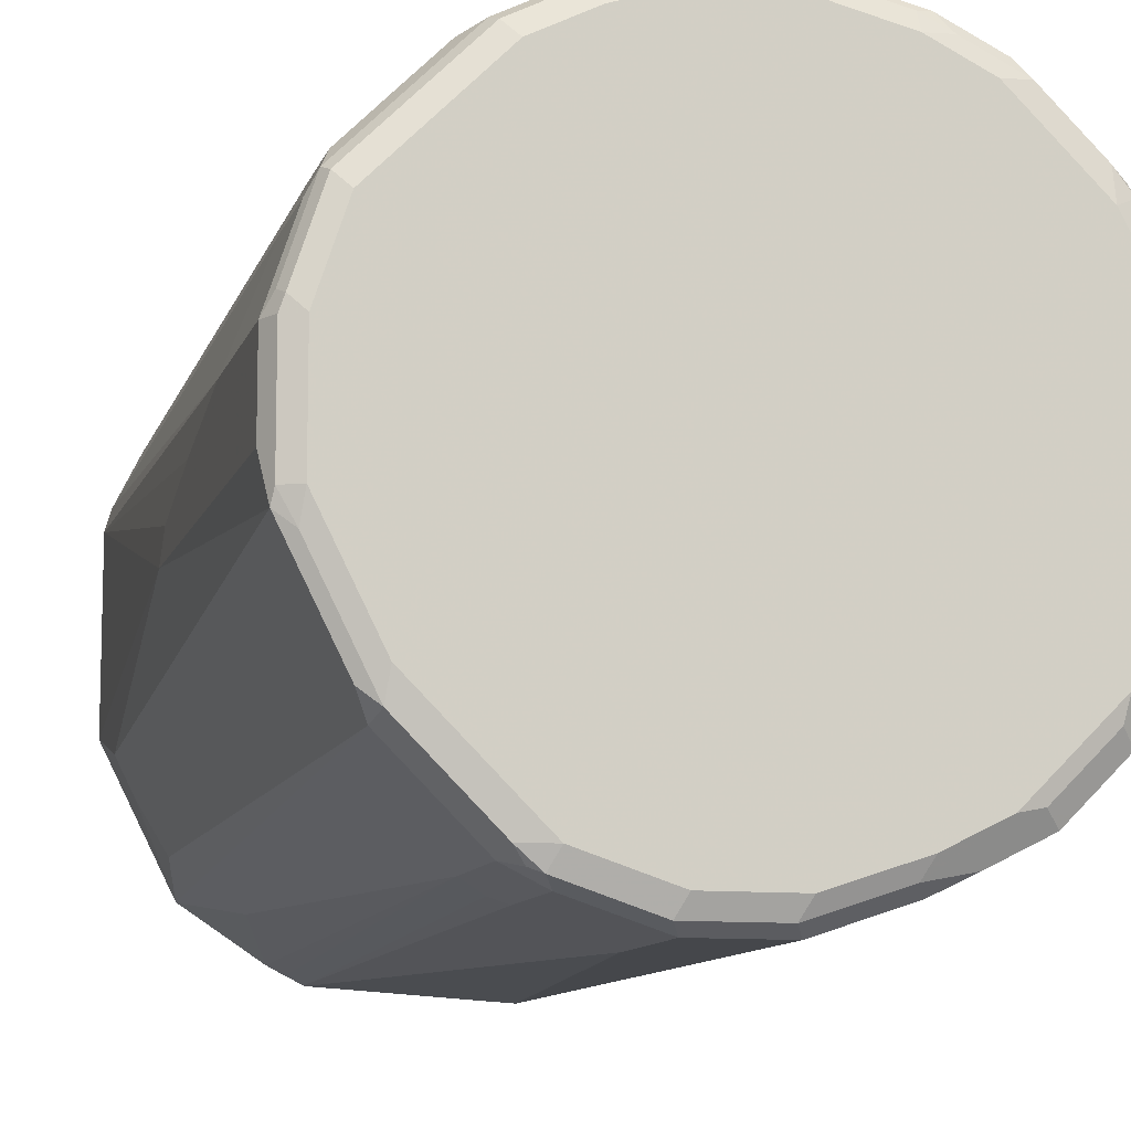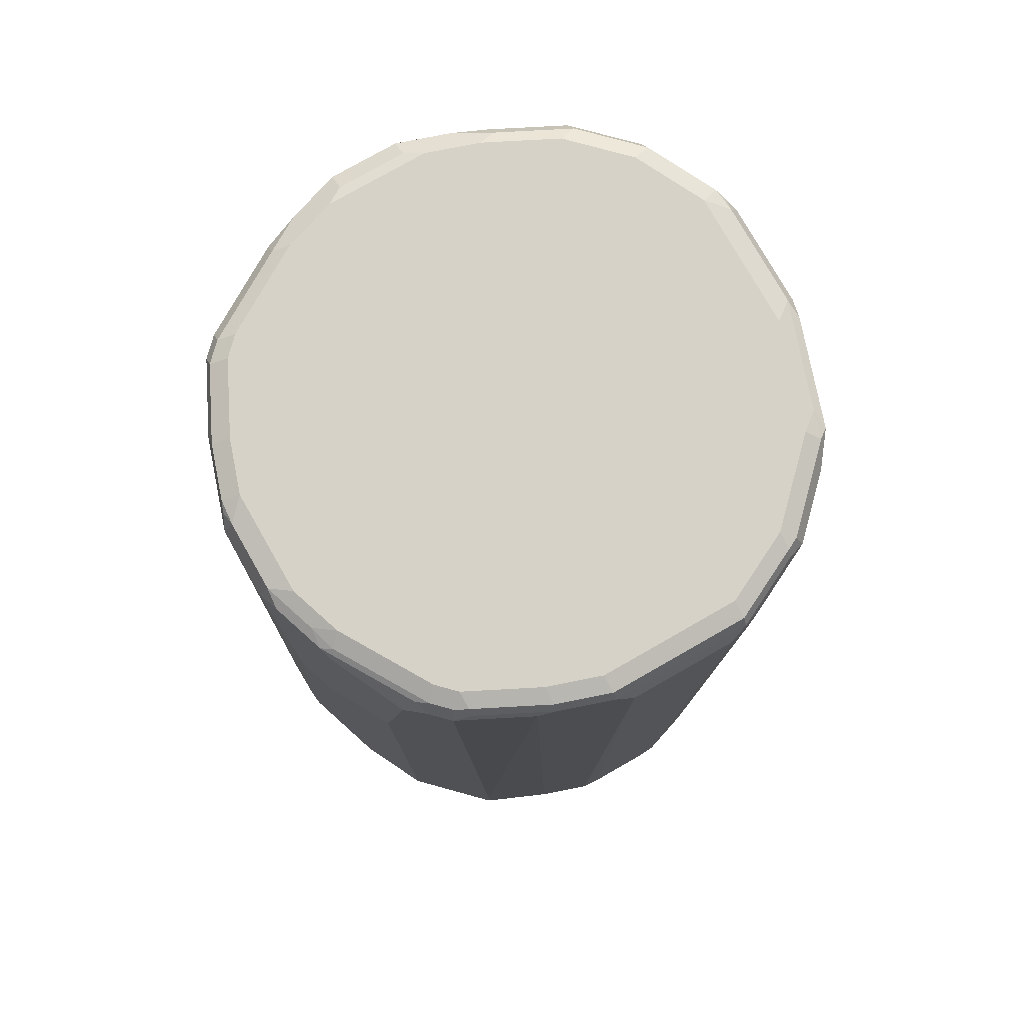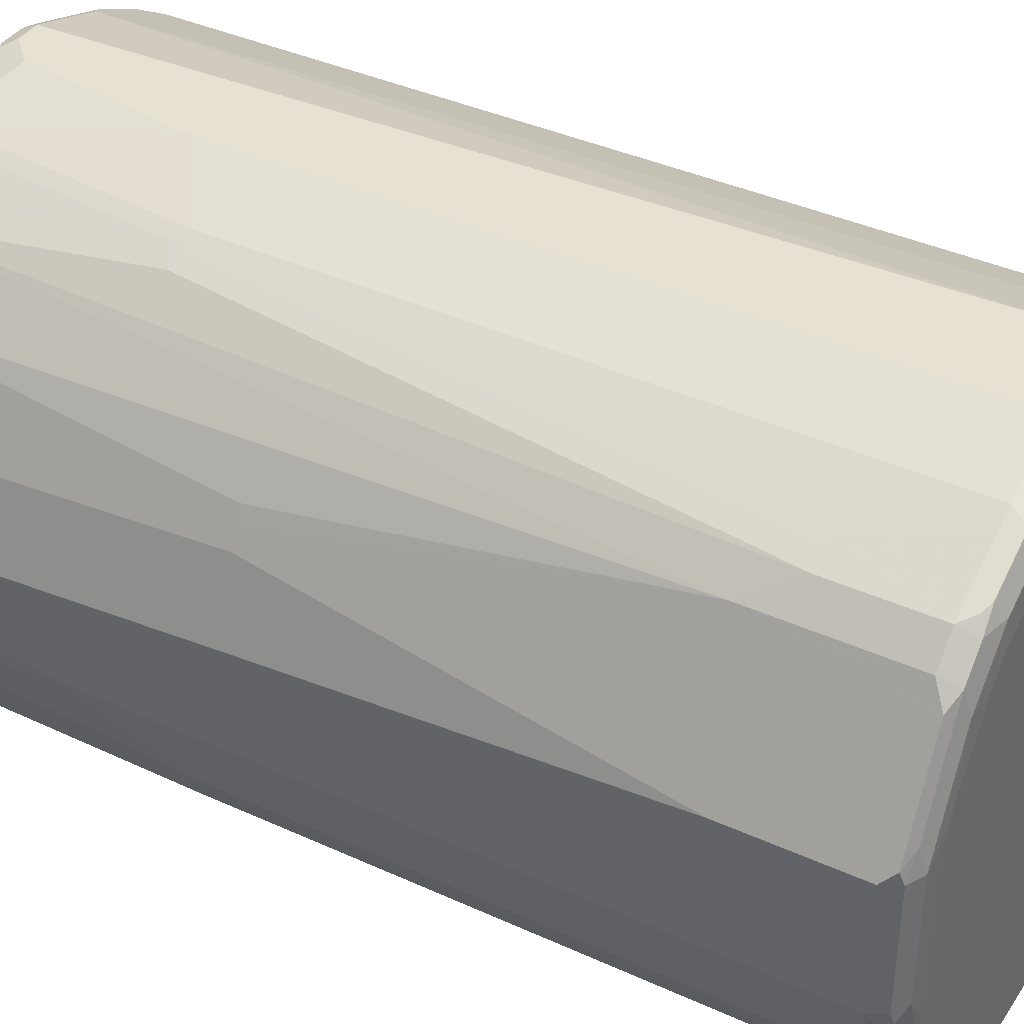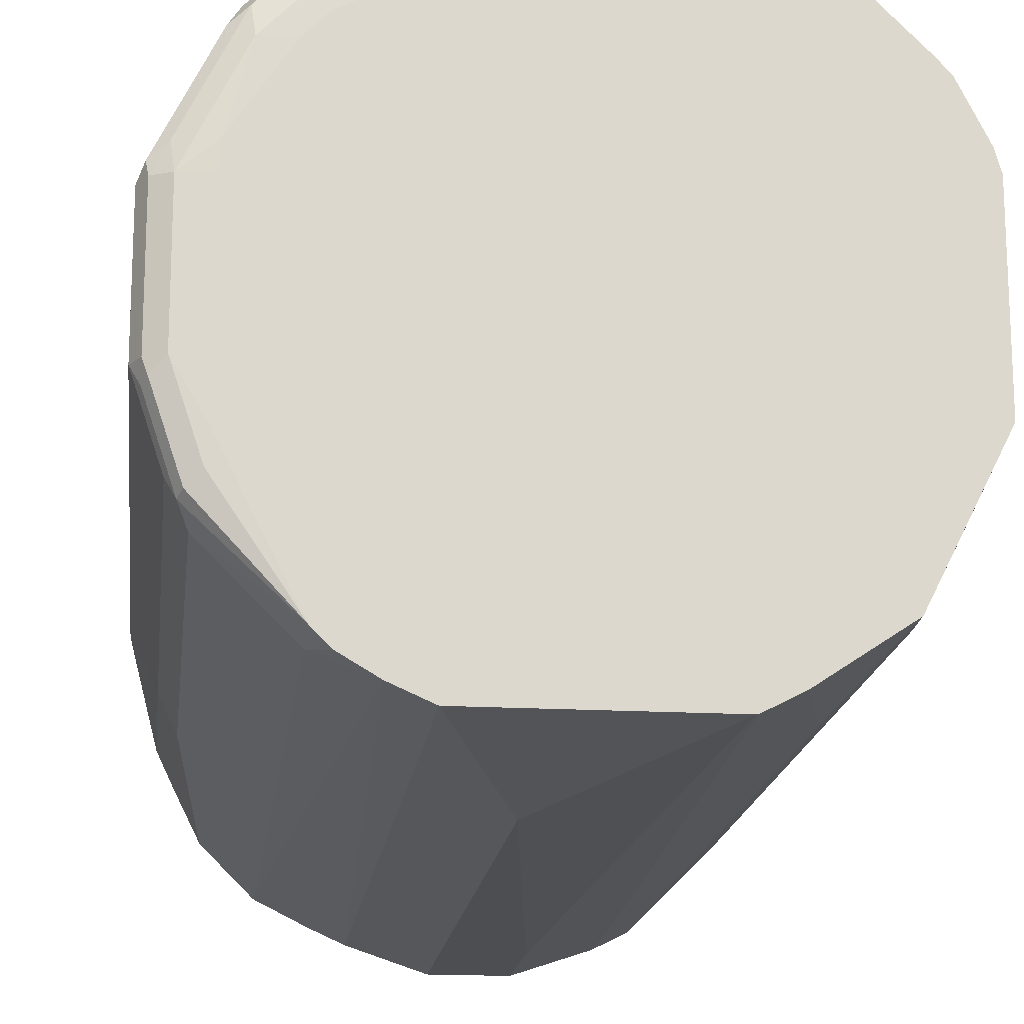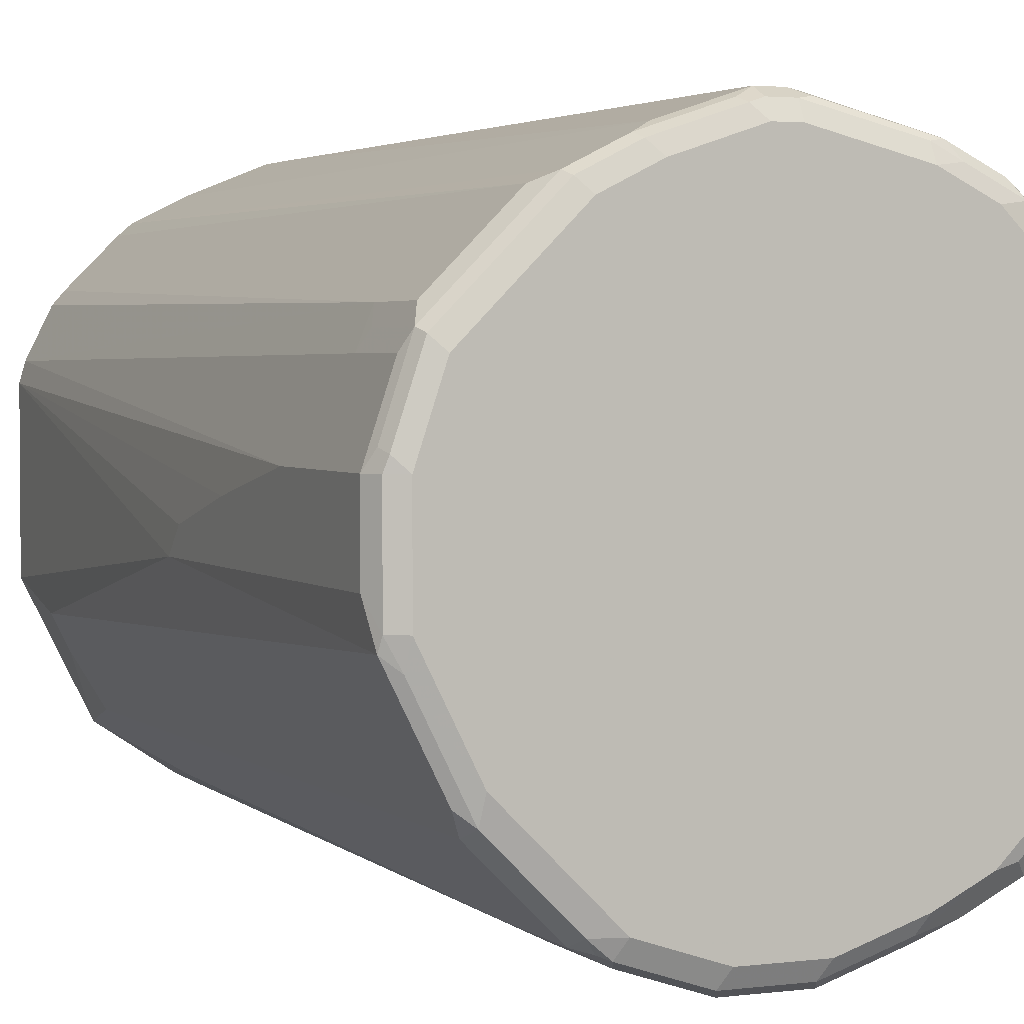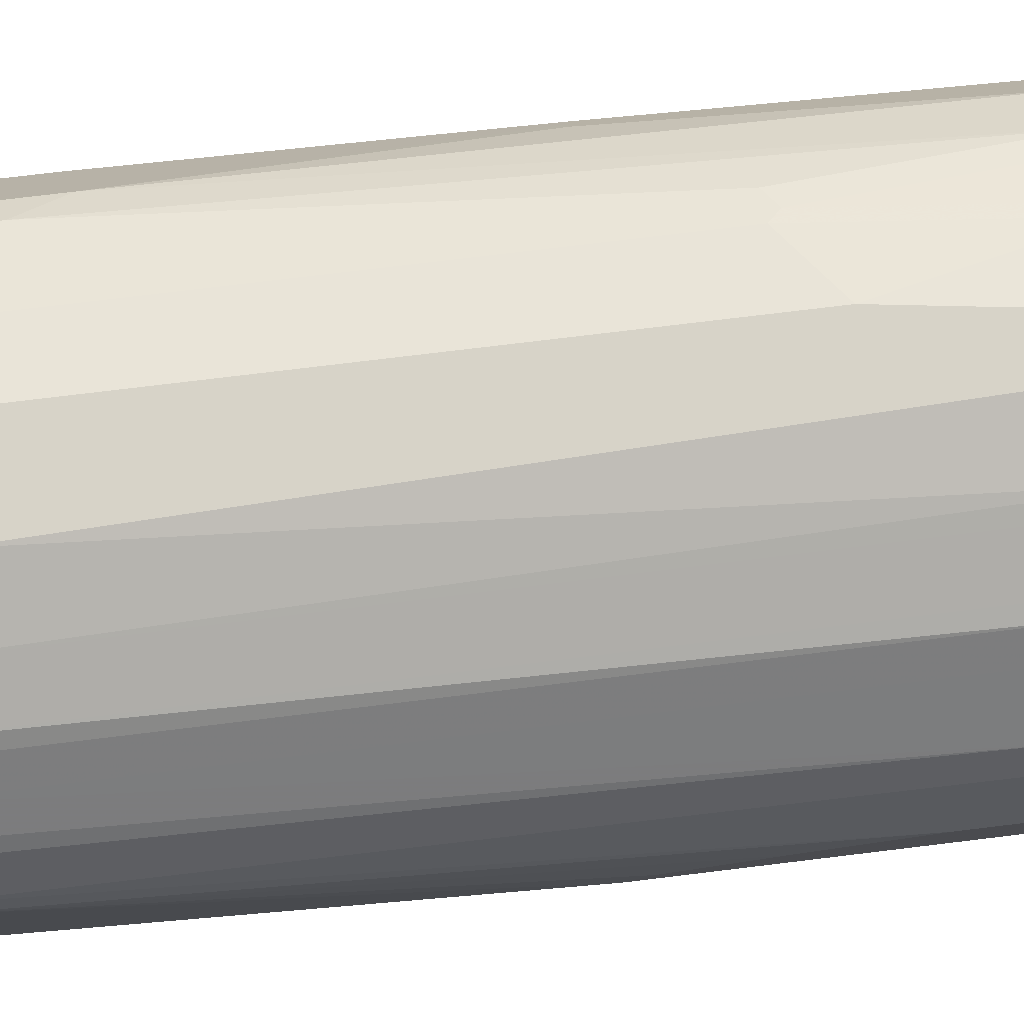
<metadata>
{"format":"obj","ext":"obj","renderer":"f3d","projection":"perspective","resolution":1024,"background":"white","views":[{"elev":-10.4,"azim":-14.6,"up":"+Y"},{"elev":77.9,"azim":-164.7,"up":"+Z"},{"elev":38.9,"azim":119.9,"up":"+Y"},{"elev":-17.2,"azim":173.4,"up":"+Y"},{"elev":2.8,"azim":-23.6,"up":"+Y"},{"elev":76.6,"azim":-96.9,"up":"+Y"}]}
</metadata>
<code>
v -0.2326 -0.01935 0.5621
v -0.2277 -0.04845 0.8819
v -0.2326 -0.01935 0.8722
v -0.2326 0 0.5815
v -0.2136 0.0775 0.1543
v -0.2136 -0.05815 0.1543
v -0.2132 -0.0775 0.2326
v -0.189 -0.1259 0.8819
v -0.2156 -0.05815 0.8867
v -0.2261 -0.03875 0.8851
v -0.2326 0.03875 0.8722
v -0.2326 0.01935 0.659
v -0.2092 0.09294 0.1543
v -0.2326 0.03875 0.7559
v -0.1688 -0.1478 0.1543
v -0.2003 -0.1034 0.2326
v -0.1809 -0.1421 0.8722
v -0.1769 -0.1356 0.8867
v -0.1938 -0.1163 0.252
v -0.1809 -0.1421 0.252
v -0.1744 -0.1163 0.8916
v -0.2132 -0.03875 0.8916
v -0.2261 0.03875 0.8851
v -0.2261 0.05168 0.8786
v -0.2132 0.0969 0.8722
v -0.1899 0.1317 0.1543
v -0.2132 0.0969 0.814
v -0.2003 0.1227 0.8076
v -0.1621 -0.1611 0.1543
v -0.1615 -0.1615 0.8722
v -0.1187 -0.1938 0.8867
v -0.1163 -0.1744 0.8916
v -0.2132 0.03875 0.8916
v -0.2229 0.04845 0.8867
v -0.2067 0.1098 0.8786
v -0.1809 0.1421 0.1543
v -0.2067 0.1098 0.8205
v -0.2003 0.1227 0.8657
v -0.1615 0.1615 0.1543
v -0.1614 -0.1618 0.1543
v -0.1421 -0.1809 0.3102
v -0.1227 -0.2003 0.7947
v -0.1227 -0.2003 0.8722
v -0.1114 -0.2035 0.8819
v -0.1034 -0.2067 0.8851
v -0.0969 -0.1938 0.8916
v -0.1938 0.0969 0.8916
v -0.2035 0.1066 0.8867
v -0.1486 0.168 0.8786
v -0.1615 0.1615 0.8657
v -0.1421 0.1809 0.1543
v -0.1032 -0.2005 0.1543
v -0.1066 -0.2083 0.7849
v -0.1098 -0.2067 0.7947
v -0.09066 -0.2071 0.1543
v -0.1098 -0.2067 0.8722
v -0.04522 -0.2261 0.8851
v -0.0969 -0.2132 0.8722
v -0.03875 -0.2132 0.8916
v -0.1744 0.1163 0.8916
v -0.1453 0.1647 0.8867
v -0.1292 0.1873 0.8786
v -0.1421 0.1809 0.8657
v -0.1317 0.1899 0.1543
v -0.0969 -0.2132 0.7947
v -0.07841 -0.2132 0.1543
v -0.03875 -0.2326 0.8722
v 0.01289 -0.2261 0.8851
v 0.01935 -0.2132 0.8916
v -0.1163 0.1744 0.8916
v -0.1259 0.1841 0.8867
v -0.09043 0.2067 0.8786
v -0.09294 0.2092 0.1543
v -0.03875 -0.2326 0.7753
v -0.07709 -0.2136 0.1543
v 0.01935 -0.2326 0.8722
v 0.07103 -0.2067 0.8851
v 0.0775 -0.1938 0.8916
v -0.0775 0.1938 0.8916
v -0.0872 0.2035 0.8867
v -0.03228 0.2261 0.8786
v -0.0775 0.2132 0.8722
v -0.03875 0.2326 0.2132
v -0.03875 0.2326 0.1745
v -0.0775 0.2136 0.1543
v 0.01935 -0.2326 0.3295
v 0.07791 -0.2136 0.1543
v 0.0775 -0.2132 0.8722
v 0.1034 -0.2003 0.8786
v 0.1163 -0.1744 0.8916
v -0.01935 0.2132 0.8916
v -0.02905 0.2229 0.8867
v -0.01935 0.2326 0.8722
v 0.03875 0.2326 0.1745
v -0.03228 0.2261 0.1616
v 0.03875 0.2132 0.1551
v -0.04508 0.2124 0.1543
v 0.04522 0.2261 0.1616
v 0.1048 -0.2017 0.1543
v 0.1421 -0.1809 0.8786
v 0.1744 -0.1163 0.8916
v 0.1324 -0.1712 0.8884
v 0 0.2132 0.8916
v -0.01935 0.2261 0.8851
v 0 0.2326 0.8722
v 0.0969 0.2132 0.1745
v 0.03875 0.2326 0.7172
v 0.0969 0.1938 0.1551
v 0.05774 0.1907 0.1543
v 0.1034 0.2067 0.1616
v 0.1292 -0.1873 0.1543
v 0.1421 -0.1809 0.181
v 0.1615 -0.1615 0.8786
v 0.1938 -0.0775 0.8916
v 0.1712 -0.1324 0.8884
v 0.1809 -0.1421 0.8786
v 0.2003 -0.1034 0.8786
v 0.2067 -0.07103 0.8851
v 0.0775 0.1938 0.8916
v 0 0.2261 0.8851
v 0.009653 0.2277 0.8819
v 0.0872 0.2083 0.8819
v 0.0775 0.2132 0.8722
v 0.01935 0.2326 0.8528
v 0.1098 0.2067 0.1745
v 0.0969 0.2132 0.6783
v 0.1356 0.1744 0.1551
v 0.1352 0.1519 0.1543
v 0.1421 0.1873 0.1616
v 0.1615 0.1809 0.1745
v 0.1408 -0.1758 0.1543
v 0.1615 -0.1615 0.181
v 0.2003 -0.1227 0.6267
v 0.2132 0 0.8916
v 0.2261 0.00642 0.8851
v 0.2132 -0.0775 0.8722
v 0.2132 -0.0969 0.6202
v 0.1163 0.1744 0.8916
v 0.0969 0.1962 0.8867
v 0.0775 0.2067 0.8851
v 0.1259 0.189 0.8819
v 0.1066 0.2083 0.6881
v 0.1453 0.189 0.2617
v 0.1098 0.2067 0.6783
v 0.1575 0.1744 0.16
v 0.1744 0.1356 0.1551
v 0.1515 0.1356 0.1543
v 0.1502 0.1841 0.1648
v 0.1809 0.1615 0.1745
v 0.1615 0.1809 0.252
v 0.1723 -0.1142 0.1543
v 0.1938 -0.0969 0.1551
v 0.2035 -0.1066 0.16
v 0.2067 -0.1098 0.1681
v 0.2003 -0.1227 0.181
v 0.2067 -0.1098 0.6137
v 0.2132 0.01935 0.8916
v 0.2326 0 0.8722
v 0.2261 0.02582 0.8851
v 0.2326 -0.01935 0.7947
v 0.2326 -0.03875 0.6977
v 0.2132 -0.0969 0.1745
v 0.1744 0.1163 0.8916
v 0.1356 0.1769 0.8867
v 0.1421 0.1809 0.8722
v 0.1227 0.2003 0.6783
v 0.1769 0.155 0.16
v 0.2132 0.05815 0.1551
v 0.1902 0.0775 0.1543
v 0.189 0.1453 0.1648
v 0.1809 0.1615 0.2908
v 0.1917 -0.07541 0.1543
v 0.2132 -0.03875 0.1551
v 0.2229 -0.04845 0.16
v 0.2261 -0.05168 0.1681
v 0.1938 0.0775 0.8916
v 0.2326 0.01935 0.8722
v 0.2067 0.08397 0.8851
v 0.2326 -0.03875 0.1745
v 0.1873 0.1227 0.8851
v 0.1744 0.1381 0.8867
v 0.1615 0.1615 0.8722
v 0.2156 0.0775 0.16
v 0.1922 0.05815 0.1543
v 0.2261 0.05815 0.1616
v 0.2326 0.05815 0.2714
v 0.2326 0.05815 0.1745
v 0.2277 0.0678 0.1648
v 0.2067 0.1098 0.5815
v 0.1809 0.1421 0.8722
v 0.2003 0.1227 0.5815
v 0.1922 -0.05573 0.1543
v 0.2261 -0.03875 0.1616
v 0.2326 0.03875 0.5815
v 0.2132 0.0775 0.8722
v 0.1938 0.1163 0.8722
v 0.1841 0.1308 0.8819
v 0.2132 0.0969 0.5815
f 1 2 3
f 117 137 136
f 117 133 137
f 117 136 118
f 116 133 117
f 114 135 134
f 114 118 135
f 113 155 133
f 113 132 155
f 113 116 115
f 118 136 135
f 113 133 116
f 111 131 112
f 110 130 129
f 110 125 130
f 110 129 127
f 109 127 128
f 108 110 127
f 108 127 109
f 107 123 126
f 107 124 123
f 112 131 132
f 119 138 139
f 119 139 140
f 120 140 122
f 130 150 171
f 130 143 150
f 130 145 148
f 130 167 145
f 130 149 167
f 129 148 145
f 129 130 148
f 127 147 128
f 127 146 147
f 127 167 146
f 127 145 167
f 127 129 145
f 126 142 144
f 125 143 130
f 123 142 126
f 122 142 123
f 122 141 142
f 122 164 141
f 122 139 164
f 122 140 139
f 120 122 121
f 106 143 125
f 130 171 149
f 106 144 143
f 106 125 110
f 93 104 120
f 91 104 92
f 91 120 104
f 91 103 120
f 90 115 101
f 90 102 115
f 90 100 102
f 89 99 100
f 89 100 90
f 93 120 105
f 88 99 89
f 85 98 96
f 85 95 98
f 85 96 97
f 84 95 85
f 84 98 95
f 84 94 98
f 83 94 84
f 83 107 94
f 83 124 107
f 87 99 88
f 94 106 110
f 94 110 98
f 94 107 126
f 105 123 124
f 105 122 123
f 105 121 122
f 105 120 121
f 103 140 120
f 103 119 140
f 102 113 115
f 101 118 114
f 101 117 118
f 101 116 117
f 101 115 116
f 100 132 113
f 100 112 132
f 100 113 102
f 99 112 100
f 99 111 112
f 96 110 108
f 96 98 110
f 96 109 97
f 96 108 109
f 94 126 106
f 106 126 144
f 131 151 152
f 131 152 153
f 131 153 154
f 170 189 186
f 170 171 189
f 170 187 188
f 170 186 187
f 168 193 173
f 168 185 193
f 168 183 185
f 168 184 169
f 168 192 184
f 171 182 190
f 168 173 192
f 167 170 188
f 167 183 168
f 165 182 171
f 164 182 165
f 164 181 182
f 163 180 181
f 163 178 180
f 163 176 178
f 159 195 178
f 167 188 183
f 171 190 191
f 171 191 189
f 172 192 173
f 190 197 196
f 189 195 198
f 189 196 195
f 189 190 196
f 189 191 190
f 186 189 198
f 185 188 187
f 183 188 185
f 181 190 182
f 181 197 190
f 180 197 181
f 179 185 187
f 179 193 185
f 178 197 180
f 178 196 197
f 178 195 196
f 177 198 195
f 177 194 198
f 174 179 175
f 174 193 179
f 173 193 174
f 159 177 195
f 158 194 177
f 158 186 194
f 158 187 186
f 141 164 165
f 138 164 139
f 138 181 164
f 138 163 181
f 137 179 161
f 137 162 179
f 137 154 162
f 137 156 154
f 136 161 160
f 136 137 161
f 136 160 158
f 135 177 159
f 135 158 177
f 135 136 158
f 134 159 157
f 134 135 159
f 133 154 156
f 133 155 154
f 133 156 137
f 131 155 132
f 131 154 155
f 141 165 166
f 83 105 124
f 141 166 142
f 143 144 150
f 158 179 187
f 158 161 179
f 158 160 161
f 157 178 176
f 157 159 178
f 154 179 162
f 154 175 179
f 153 175 154
f 153 174 175
f 152 174 153
f 152 173 174
f 152 172 173
f 151 172 152
f 150 165 171
f 150 166 165
f 149 171 170
f 149 170 167
f 146 169 147
f 146 168 169
f 146 167 168
f 144 166 150
f 142 166 144
f 83 93 105
f 186 198 194
f 81 104 93
f 16 20 19
f 15 29 16
f 13 28 26
f 13 27 28
f 13 14 27
f 11 27 14
f 11 25 27
f 11 35 25
f 11 24 35
f 16 29 20
f 11 34 24
f 10 33 23
f 10 22 33
f 9 22 10
f 9 21 22
f 9 18 21
f 8 20 17
f 8 19 20
f 8 17 18
f 6 16 7
f 11 23 34
f 17 30 18
f 17 20 29
f 17 29 30
f 21 70 60
f 21 79 70
f 21 91 79
f 21 103 91
f 21 119 103
f 21 138 119
f 21 163 138
f 21 176 163
f 21 157 176
f 21 134 157
f 21 114 134
f 21 101 114
f 21 90 101
f 21 78 90
f 21 69 78
f 21 59 69
f 21 46 59
f 21 32 46
f 18 30 31
f 18 32 21
f 18 31 32
f 6 15 16
f 21 60 47
f 5 14 13
f 5 15 6
f 5 26 36
f 5 13 26
f 4 12 5
f 3 23 11
f 3 10 23
f 2 19 8
f 2 16 19
f 2 7 16
f 2 10 3
f 5 36 39
f 2 9 10
f 2 8 18
f 1 7 2
f 1 6 7
f 1 5 6
f 1 4 5
f 1 12 4
f 1 11 14
f 1 3 11
f 82 93 83
f 2 18 9
f 5 39 51
f 5 51 64
f 5 64 73
f 5 29 15
f 5 40 29
f 5 52 40
f 5 55 52
f 5 66 55
f 5 75 66
f 5 87 75
f 5 99 87
f 5 111 99
f 5 131 111
f 5 151 131
f 5 172 151
f 5 192 172
f 5 184 192
f 5 169 184
f 5 147 169
f 5 128 147
f 5 109 128
f 5 97 109
f 5 85 97
f 5 73 85
f 5 12 14
f 21 47 33
f 1 14 12
f 23 33 34
f 66 75 74
f 65 66 74
f 64 72 73
f 62 64 63
f 62 72 64
f 62 80 72
f 62 71 80
f 61 70 71
f 58 74 67
f 67 74 86
f 58 65 74
f 57 68 69
f 57 76 68
f 57 67 76
f 54 58 56
f 54 65 58
f 53 66 65
f 53 55 66
f 53 65 54
f 51 63 64
f 57 69 59
f 67 86 76
f 68 76 88
f 68 88 77
f 21 33 22
f 79 92 80
f 77 90 78
f 77 89 90
f 77 88 89
f 76 87 88
f 76 86 87
f 75 87 86
f 74 75 86
f 73 82 83
f 73 84 85
f 73 83 84
f 72 82 73
f 72 93 82
f 72 81 93
f 72 92 81
f 72 80 92
f 70 80 71
f 70 79 80
f 68 78 69
f 68 77 78
f 49 63 50
f 49 62 63
f 79 91 92
f 49 61 71
f 31 46 32
f 31 45 46
f 31 44 45
f 31 43 44
f 30 43 31
f 29 43 30
f 29 42 43
f 29 41 42
f 29 40 41
f 28 39 36
f 28 50 39
f 28 38 50
f 28 35 38
f 28 37 35
f 27 37 28
f 26 28 36
f 25 37 27
f 25 35 37
f 24 48 35
f 49 71 62
f 24 34 48
f 33 47 48
f 33 48 34
f 81 92 104
f 35 61 49
f 35 48 61
f 48 60 70
f 47 60 48
f 45 67 57
f 45 58 67
f 45 56 58
f 45 59 46
f 45 57 59
f 43 45 44
f 43 56 45
f 48 70 61
f 42 52 55
f 42 55 53
f 35 50 38
f 39 50 63
f 39 63 51
f 40 52 41
f 35 49 50
f 41 52 42
f 42 56 43
f 42 53 54
f 42 54 56

</code>
